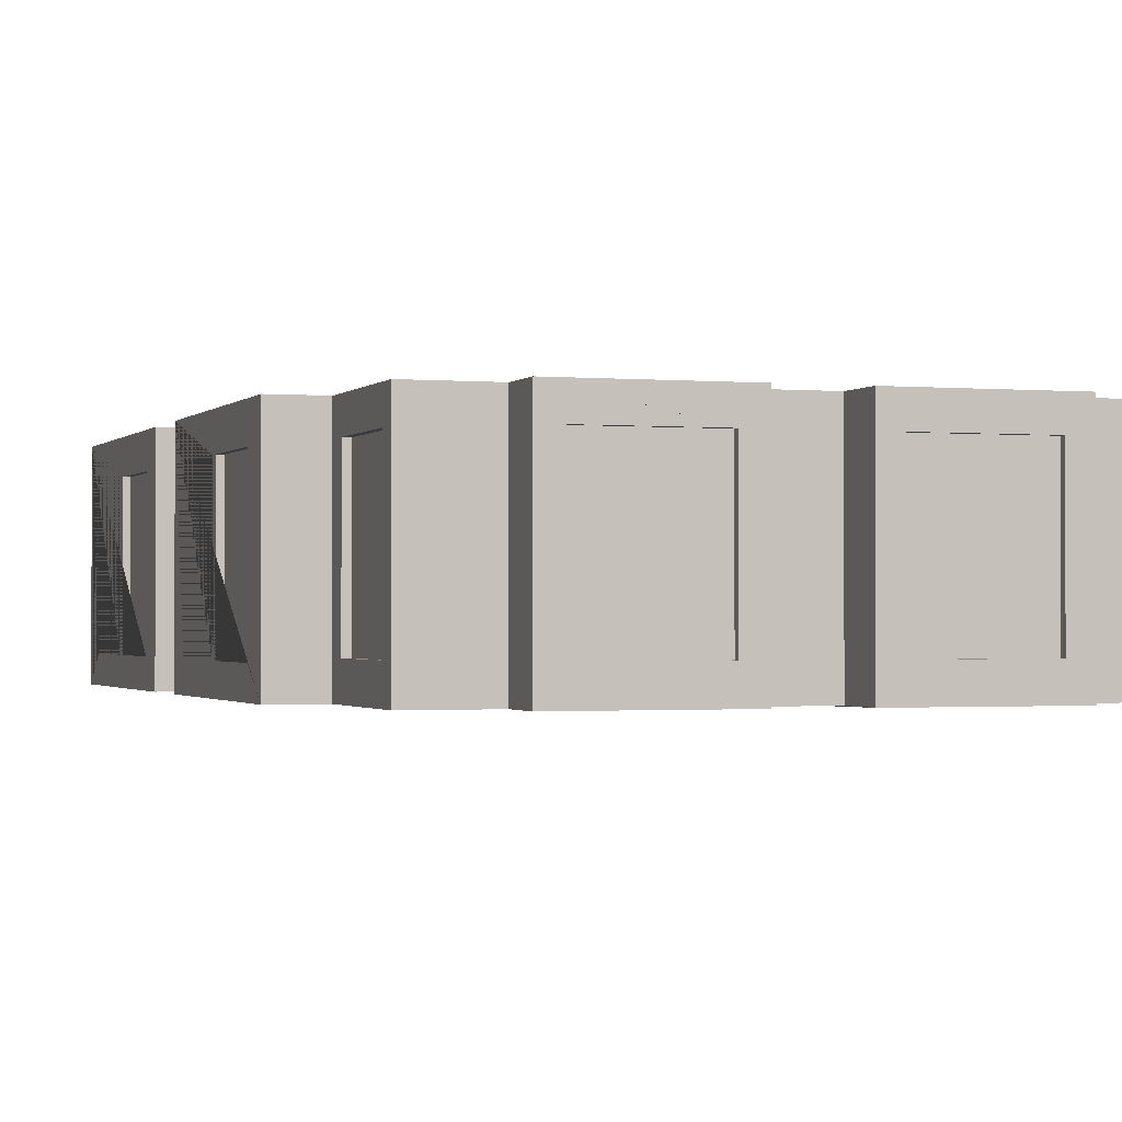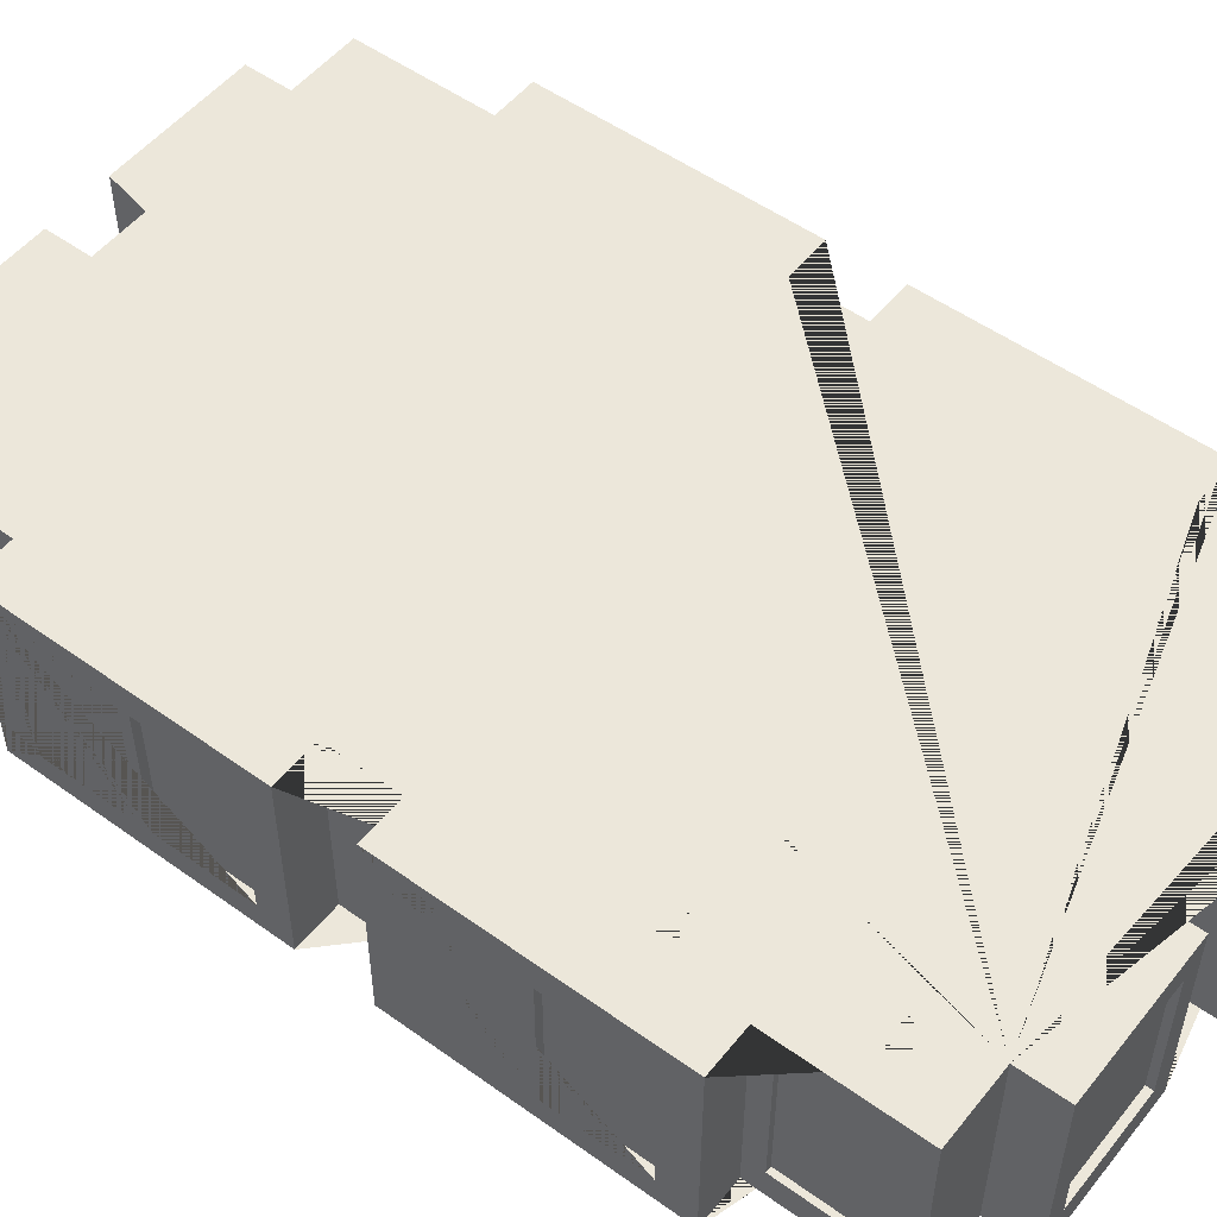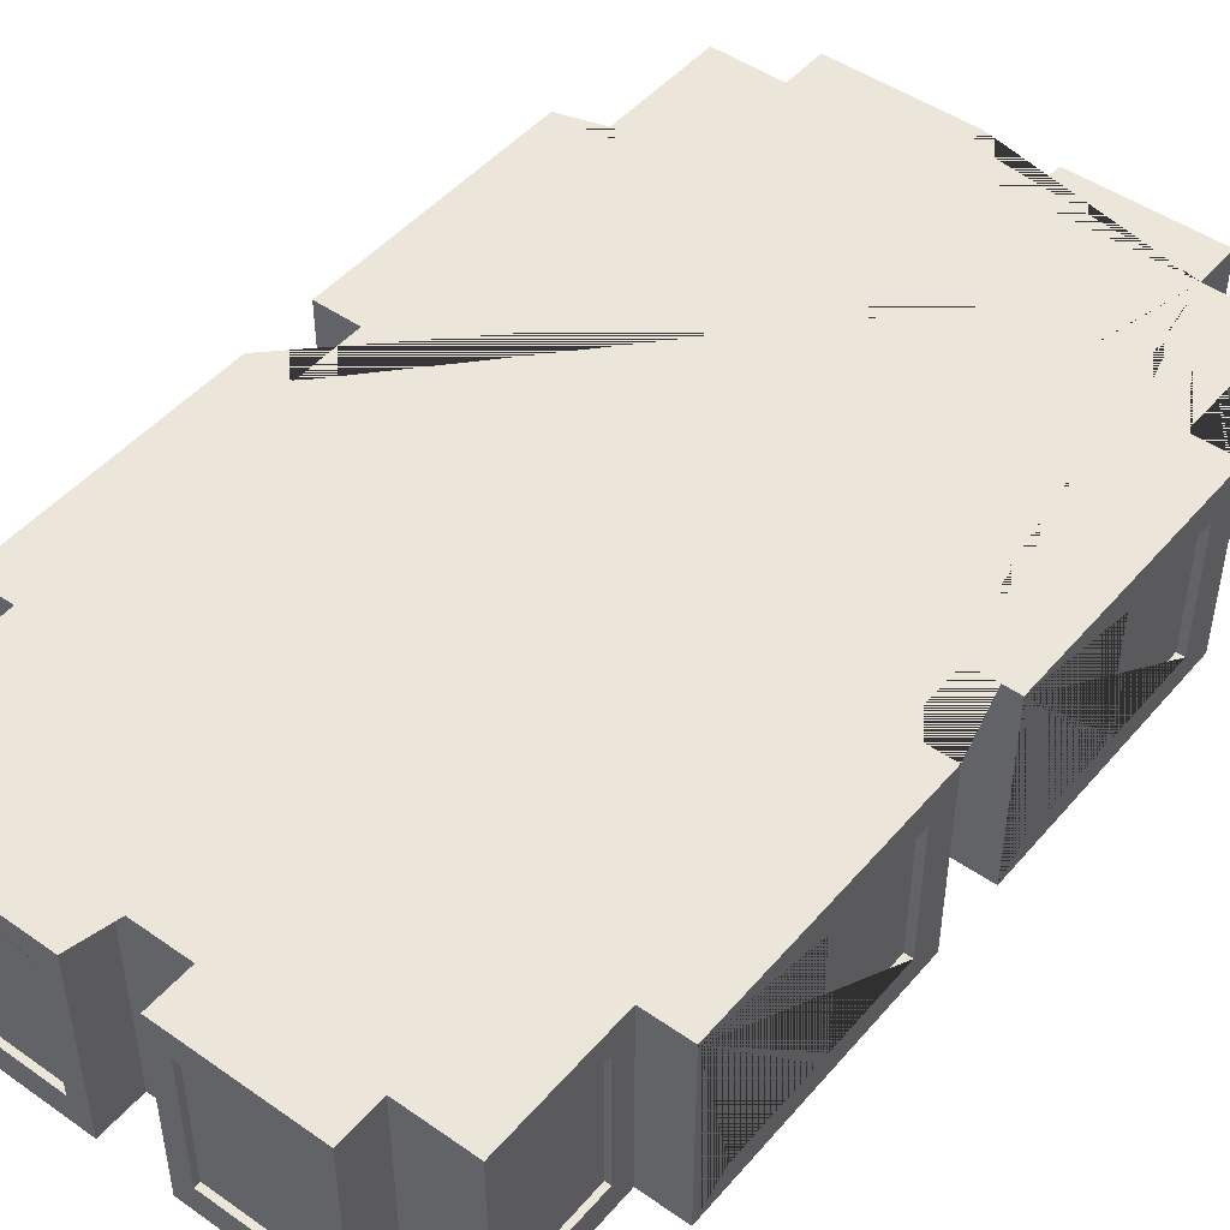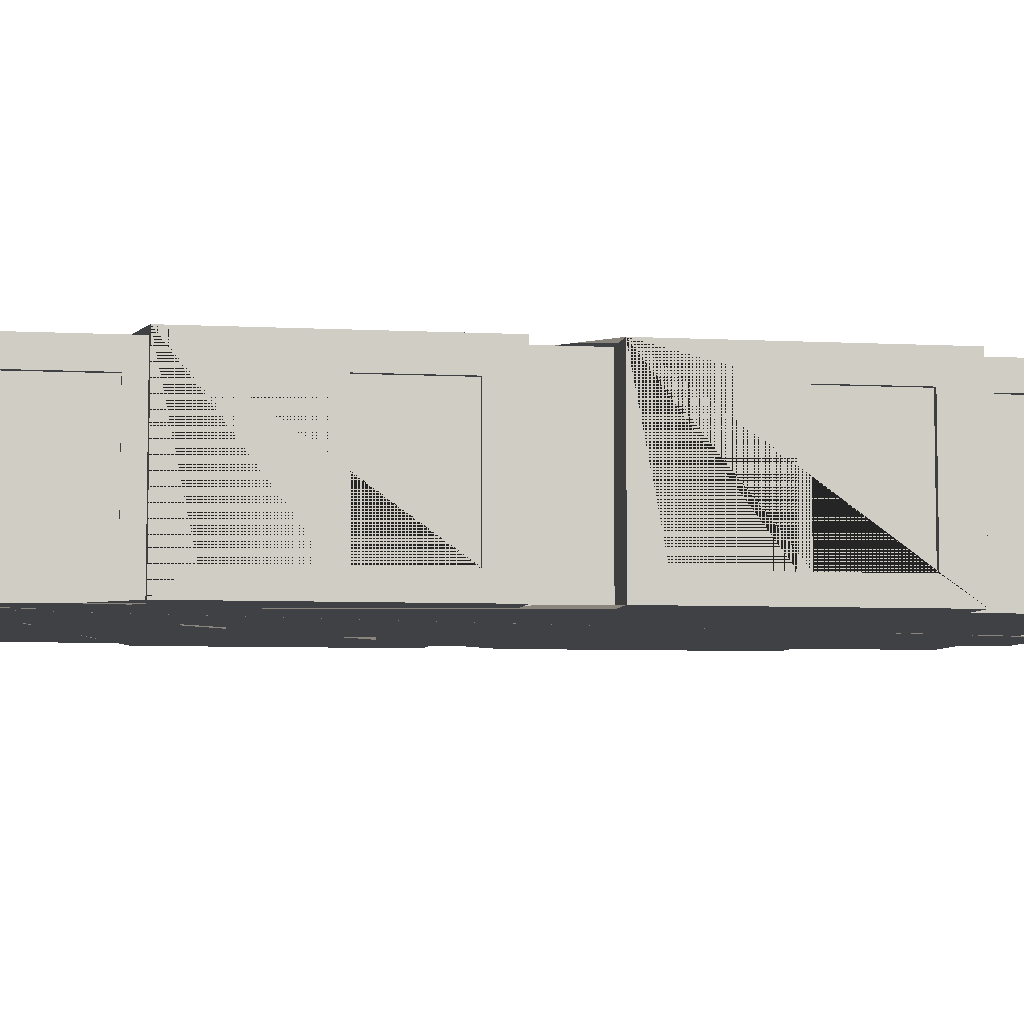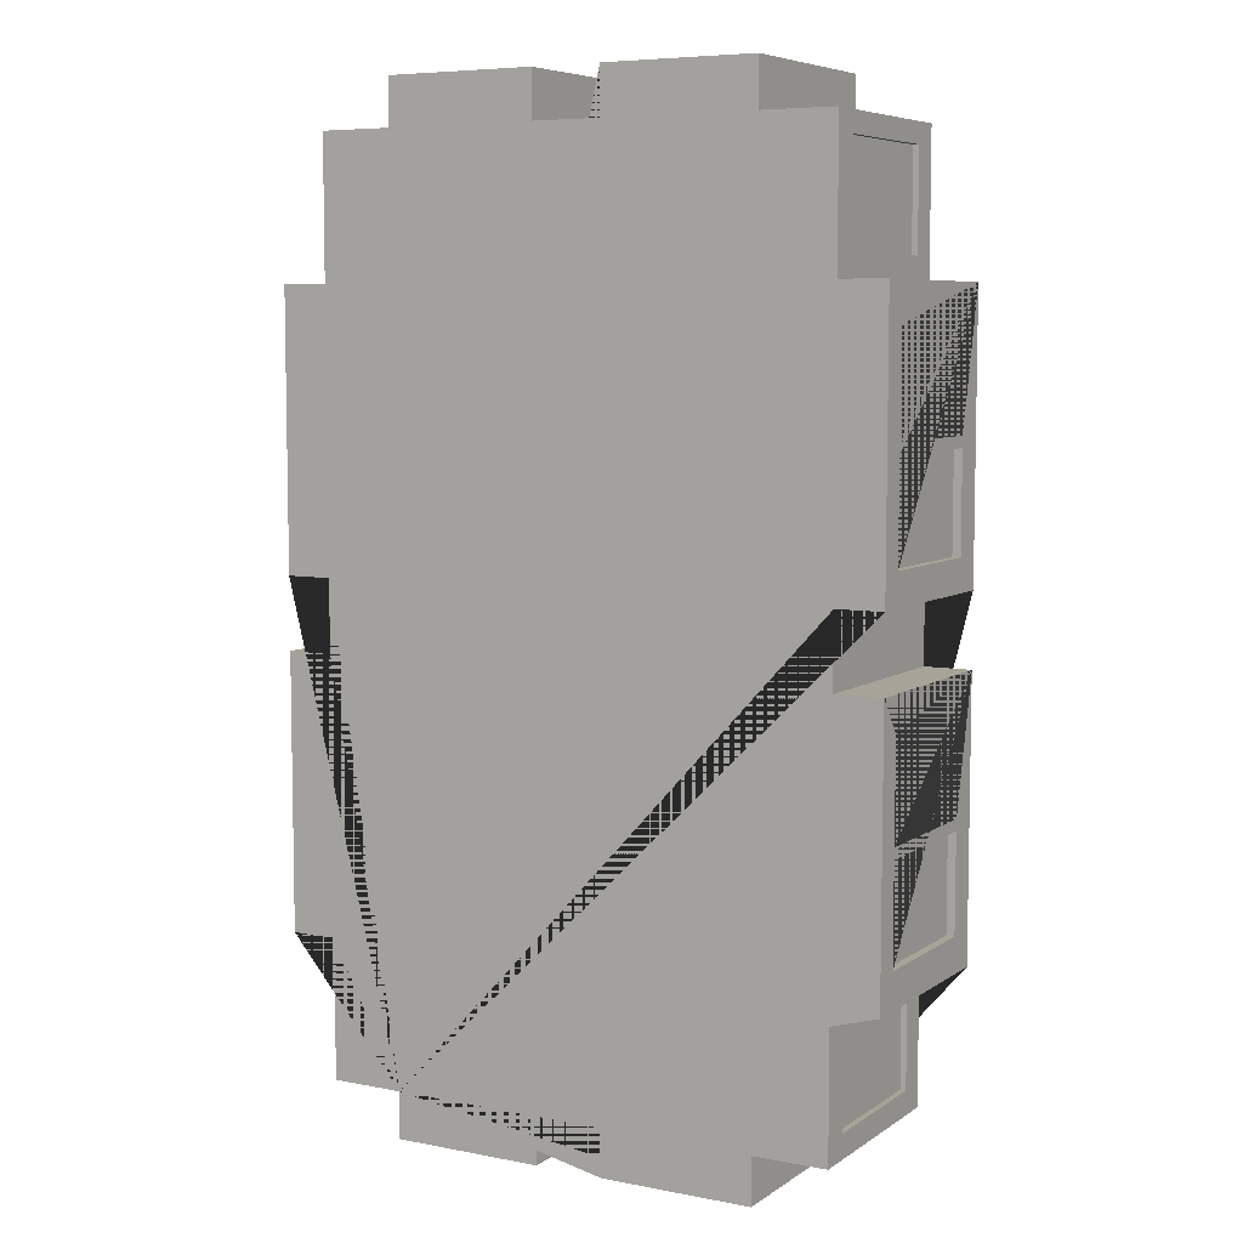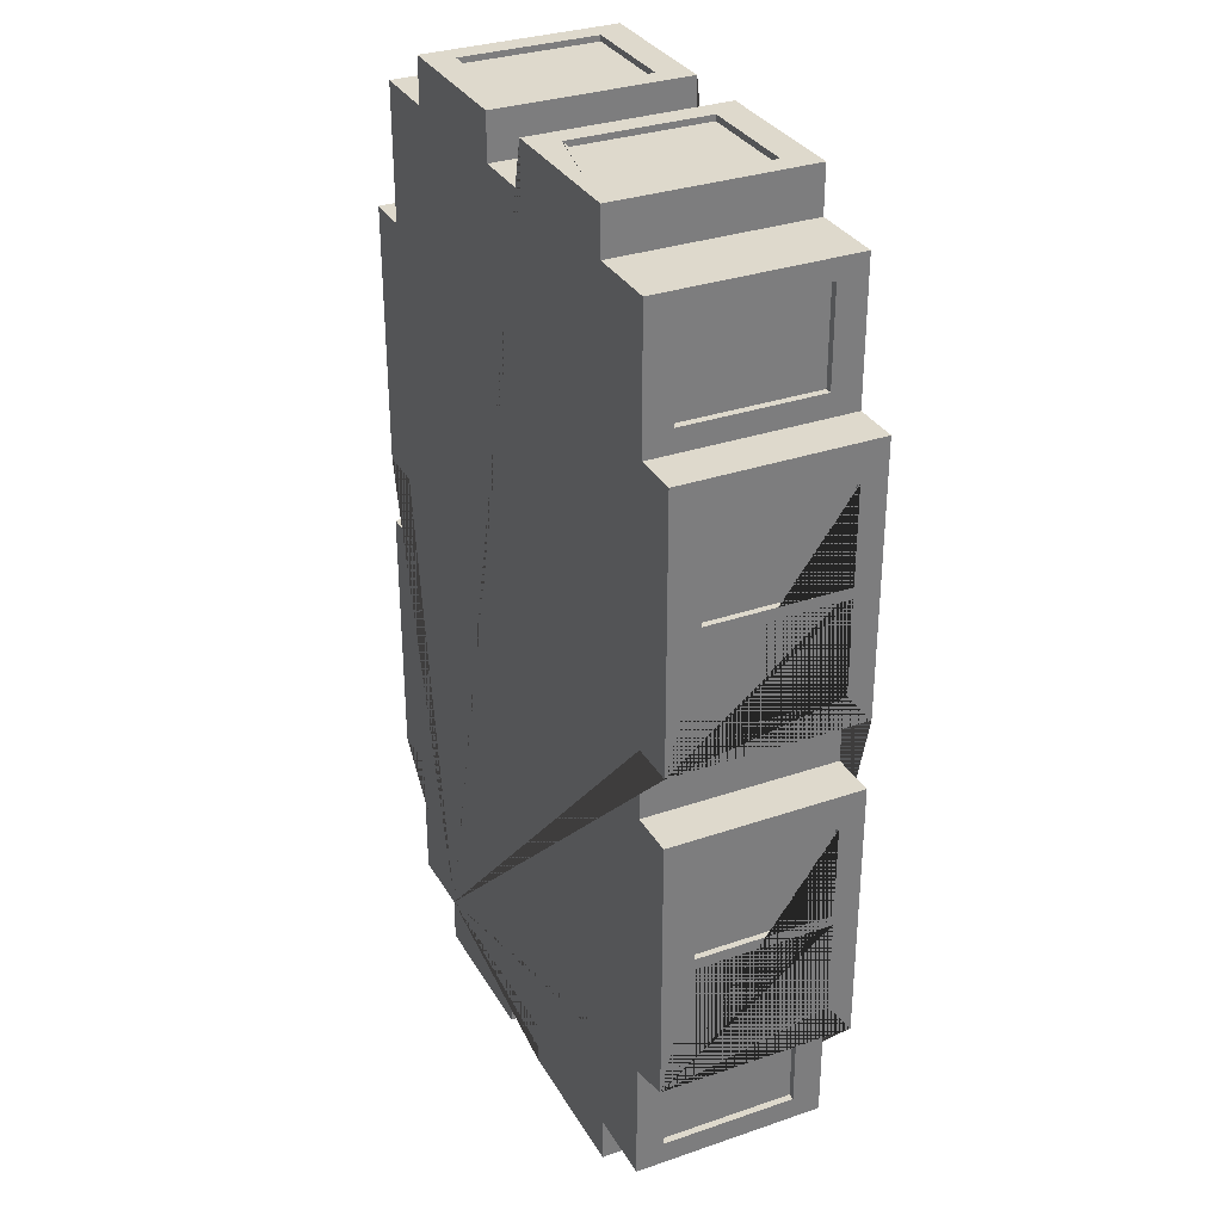
<metadata>
{"format":"obj","ext":"obj","renderer":"f3d","projection":"perspective","resolution":1024,"background":"white","views":[{"elev":-1.1,"azim":-18.8,"up":"+Y"},{"elev":52.3,"azim":127.7,"up":"+Y"},{"elev":47.4,"azim":38.3,"up":"+Y"},{"elev":-5.9,"azim":-99.0,"up":"+Y"},{"elev":6.8,"azim":29.5,"up":"+Z"},{"elev":32.0,"azim":-115.7,"up":"+Z"}]}
</metadata>
<code>
o Cube.006_Cube.013
v -4.375 -1.056 2.365
v -4.375 0.9838 2.365
v -4.375 -1.056 0.9565
v -4.375 0.9838 0.9565
v -4.375 -1.056 3.933
v -4.375 0.9838 3.933
v -4.375 -1.056 2.524
v -4.375 0.9838 2.524
v -4.375 -1.056 -2.63
v -4.375 0.9838 -2.63
v -4.375 -1.056 -4.039
v -4.375 0.9838 -4.039
v -4.375 -1.056 -1.063
v -4.375 0.9838 -1.063
v -4.375 -1.056 -2.471
v -4.375 0.9838 -2.471
v -2.402 -1.004 -7.165
v -2.402 1.036 -7.165
v -0.8112 -1.004 -7.165
v -0.8112 1.036 -7.165
v 0.816 -1.004 -7.165
v 0.816 1.036 -7.165
v 2.407 -1.004 -7.165
v 2.407 1.036 -7.165
v 4.358 -1.056 2.365
v 4.358 0.9838 2.365
v 4.358 -1.056 0.9565
v 4.358 0.9838 0.9565
v 4.358 -1.056 3.933
v 4.358 0.9838 3.933
v 4.358 -1.056 2.524
v 4.358 0.9838 2.524
v 4.358 -1.056 -2.63
v 4.358 0.9838 -2.63
v 4.358 -1.056 -4.039
v 4.358 0.9838 -4.039
v 4.358 -1.056 -1.063
v 4.358 0.9838 -1.063
v 4.358 -1.056 -2.471
v 4.358 0.9838 -2.471
v 3.713 -1.004 6.225
v 3.713 1.036 6.225
v 3.713 -1.004 4.817
v 3.713 1.036 4.817
v -3.682 -1.004 6.225
v -3.682 1.036 6.225
v -3.682 -1.004 4.817
v -3.682 1.036 4.817
v 3.713 -1.004 -4.835
v 3.713 1.036 -4.835
v 3.713 -1.004 -6.244
v 3.713 1.036 -6.244
v -3.682 -1.004 -4.835
v -3.682 1.036 -4.835
v -3.682 -1.004 -6.244
v -3.682 1.036 -6.244
v -2.402 -1.004 7.111
v -2.402 1.036 7.111
v -0.8112 -1.004 7.111
v -0.8112 1.036 7.111
v 0.816 -1.004 7.111
v 0.816 1.036 7.111
v 2.407 -1.004 7.111
v 2.407 1.036 7.111
v -3.784 -1.434 6.518
v -3.784 1.441 6.518
v -3.784 -1.434 -6.588
v -3.784 1.441 -6.588
v 3.796 -1.434 6.518
v 3.796 1.441 6.518
v 3.796 -1.434 -6.588
v 3.796 1.441 -6.588
v -3.784 -1.434 -4.552
v -3.784 -1.434 -0.5606
v -3.784 -1.434 0.4906
v -3.784 -1.434 4.482
v -3.784 1.441 4.482
v -3.784 1.441 0.4906
v -3.784 1.441 -0.5606
v -3.784 1.441 -4.552
v 3.796 -1.434 4.482
v 3.796 -1.434 0.4906
v 3.796 -1.434 -0.5606
v 3.796 -1.434 -4.552
v 3.796 1.441 -4.552
v 3.796 1.441 -0.5606
v 3.796 1.441 0.4906
v 3.796 1.441 4.482
v 2.725 -1.434 -6.588
v 0.5079 -1.434 -6.588
v -0.4953 -1.434 -6.588
v -2.712 -1.434 -6.588
v -2.712 1.441 -6.588
v -0.4953 1.441 -6.588
v 0.5079 1.441 -6.588
v 2.725 1.441 -6.588
v -2.712 -1.434 6.518
v -0.4953 -1.434 6.518
v 0.5079 -1.434 6.518
v 2.725 -1.434 6.518
v 2.725 1.441 6.518
v 0.5079 1.441 6.518
v -0.4953 1.441 6.518
v -2.712 1.441 6.518
v -4.463 -1.434 -4.552
v -4.463 -1.434 -0.5606
v -4.463 -1.434 0.4906
v -4.463 -1.434 4.482
v -4.463 1.441 4.482
v -4.463 1.441 0.4906
v -4.463 1.441 -0.5606
v -4.463 1.441 -4.552
v 4.476 -1.434 4.482
v 4.476 -1.434 0.4906
v 4.476 -1.434 -0.5606
v 4.476 -1.434 -4.552
v 4.476 1.441 -4.552
v 4.476 1.441 -0.5606
v 4.476 1.441 0.4906
v 4.476 1.441 4.482
v 2.725 -1.434 -7.268
v 0.5079 -1.434 -7.268
v -0.4953 -1.434 -7.268
v -2.712 -1.434 -7.268
v -2.712 1.441 -7.268
v -0.4953 1.441 -7.268
v 0.5079 1.441 -7.268
v 2.725 1.441 -7.268
v -2.712 -1.434 7.198
v -0.4953 -1.434 7.198
v 0.5079 -1.434 7.198
v 2.725 -1.434 7.198
v 2.725 1.441 7.198
v 0.5079 1.441 7.198
v -0.4953 1.441 7.198
v -2.712 1.441 7.198
v 4.476 0.9838 2.365
v 4.476 -1.056 3.933
v 4.476 0.9838 2.524
v 4.476 0.9838 3.933
v 4.476 -1.056 2.524
v 3.796 1.036 4.817
v 4.476 0.9838 0.9565
v 4.476 -1.056 2.365
v 3.796 -1.004 6.225
v 3.796 1.036 6.225
v 3.796 -1.004 4.817
v 0.816 -1.004 7.198
v 2.407 -1.004 7.198
v 2.407 1.036 7.198
v 0.816 1.036 7.198
v -0.8112 1.031 7.198
v -0.8112 1.036 7.198
v -2.402 1.036 7.198
v -2.402 -1.004 7.198
v -0.8112 -1.004 7.198
v -3.784 1.036 6.225
v -3.784 1.036 4.817
v -3.784 -1.004 4.817
v -3.784 -1.004 6.225
v 4.476 -1.056 -4.039
v 4.476 -1.056 -2.63
v 4.476 0.9838 -2.63
v 4.476 0.9838 -4.039
v 4.476 -1.056 -2.471
v 4.476 0.9838 -2.471
v 4.476 -1.056 -1.063
v 4.476 0.9838 -1.063
v 4.476 -1.056 0.9565
v 3.796 1.036 -4.835
v 3.796 -1.004 -4.835
v 3.796 1.036 -6.244
v 3.796 -1.004 -6.244
v -3.784 1.036 -4.835
v -3.784 -1.004 -4.835
v -3.784 1.036 -6.244
v -3.784 -1.004 -6.244
v -0.8112 -1.004 -7.268
v -0.8112 1.036 -7.268
v -2.402 1.036 -7.268
v -2.402 -1.004 -7.268
v 2.407 1.036 -7.268
v 0.816 -1.004 -7.268
v 2.407 -1.004 -7.268
v 0.816 1.036 -7.268
v -4.463 -1.056 2.524
v -4.463 0.9838 2.524
v -4.463 -1.056 3.933
v -4.463 0.9838 3.933
v -4.463 0.9838 2.365
v -4.463 -1.056 2.365
v -4.463 0.9838 0.9565
v -4.463 -1.056 0.9565
v -4.463 -1.056 -1.063
v -4.463 0.9838 -1.063
v -4.463 0.9838 -2.471
v -4.463 -1.056 -2.471
v -4.463 -1.056 -2.63
v -4.463 0.9838 -2.63
v -4.463 -1.056 -4.039
v -4.463 0.9838 -4.039
f 1 191 190 2
f 4 2 190 192
f 5 188 189 6
f 8 6 189 187
f 9 198 199 10
f 12 10 199 201
f 13 194 195 14
f 16 14 195 196
f 17 181 180 18
f 21 183 185 22
f 27 169 143 28
f 27 25 144 169
f 31 141 139 32
f 31 29 138 141
f 35 161 164 36
f 35 33 162 161
f 39 165 166 40
f 39 37 167 165
f 59 156 152 153 60
f 57 155 156 59
f 60 153 154 58
f 63 149 150 64
f 61 148 149 63
f 64 150 151 62
f 92 124 123 91 90 122 121 89 71 84 116 115 83 82 114 113 81 69 100 132 131 99 98 130 129 97 65 76 108 107 75 74 106 105 73 67
f 96 128 127 95 94 126 125 93 68 80 112 111 79 78 110 109 77 66 104 136 135 103 102 134 133 101 70 88 120 119 87 86 118 117 85 72
f 94 91 123 126
f 80 73 105 112
f 92 93 125 124
f 74 79 111 106
f 104 97 129 136
f 78 75 107 110
f 116 117 164 161
f 114 119 143 169
f 108 109 189 188
f 106 111 195 194
f 132 133 150 149
f 130 135 152 156
f 124 125 180 181
f 122 127 185 183
f 90 95 127 122
f 96 89 121 128
f 84 85 117 116
f 86 83 115 118
f 82 87 119 114
f 100 101 133 132
f 88 81 113 120
f 102 99 131 134
f 76 77 109 108
f 98 103 135 130
f 126 179 180 125
f 179 20 18 180
f 162 33 34 163
f 163 34 36 164
f 128 182 185 127
f 137 26 28 143
f 144 25 26 137
f 134 151 150 133
f 138 29 30 140
f 183 21 23 184
f 181 17 19 178
f 182 24 22 185
f 155 57 58 154
f 168 38 40 166
f 184 23 24 182
f 148 61 62 151
f 167 37 38 168
f 136 154 153 152 135
f 178 19 20 179
f 140 30 32 139
f 186 7 8 187
f 188 5 7 186
f 194 13 15 197
f 197 15 16 196
f 121 184 182 128
f 105 200 201 112
f 198 9 11 200
f 200 11 12 201
f 193 3 4 192
f 191 1 3 193
f 121 122 183 184
f 107 193 192 110
f 110 192 190 191 193 107 108 188 186 187 189 109
f 112 201 199 198 200 105 106 194 197 196 195 111
f 123 178 179 126
f 123 124 181 178
f 113 138 140 120
f 115 167 168 118
f 120 140 139 141 138 113 114 169 144 137 143 119
f 118 168 166 165 167 115 116 161 162 163 164 117
f 131 148 151 134
f 131 132 149 148
f 129 155 154 136
f 129 130 156 155
f 3 1 2 4
f 7 5 6 8
f 11 9 10 12
f 15 13 14 16
f 19 17 18 20
f 23 21 22 24
f 25 27 28 26
f 29 31 32 30
f 33 35 36 34
f 37 39 40 38
f 41 43 44 42
f 47 45 46 48
f 49 51 52 50
f 55 53 54 56
f 57 59 60 58
f 61 63 64 62
f 43 147 142 44
f 43 41 145 147
f 45 160 157 46
f 48 46 157 158
f 51 173 172 52
f 51 49 171 173
f 53 175 174 54
f 56 54 174 176
f 73 80 174 175
f 89 96 72 71
f 81 88 142 147
f 97 104 66 65
f 71 72 172 173
f 83 86 87 82
f 65 66 157 160
f 75 78 79 74
f 69 70 101 100
f 99 102 103 98
f 67 68 93 92
f 91 94 95 90
f 70 146 142 88
f 160 45 47 159
f 68 176 174 80
f 146 42 44 142
f 85 170 172 72
f 177 55 56 176
f 159 47 48 158
f 175 53 55 177
f 170 50 52 172
f 145 41 42 146
f 171 49 50 170
f 77 158 157 66
f 84 171 170 85
f 84 71 173 171
f 69 145 146 70
f 69 81 147 145
f 76 65 160 159
f 76 159 158 77
f 67 177 176 68
f 67 73 175 177

</code>
